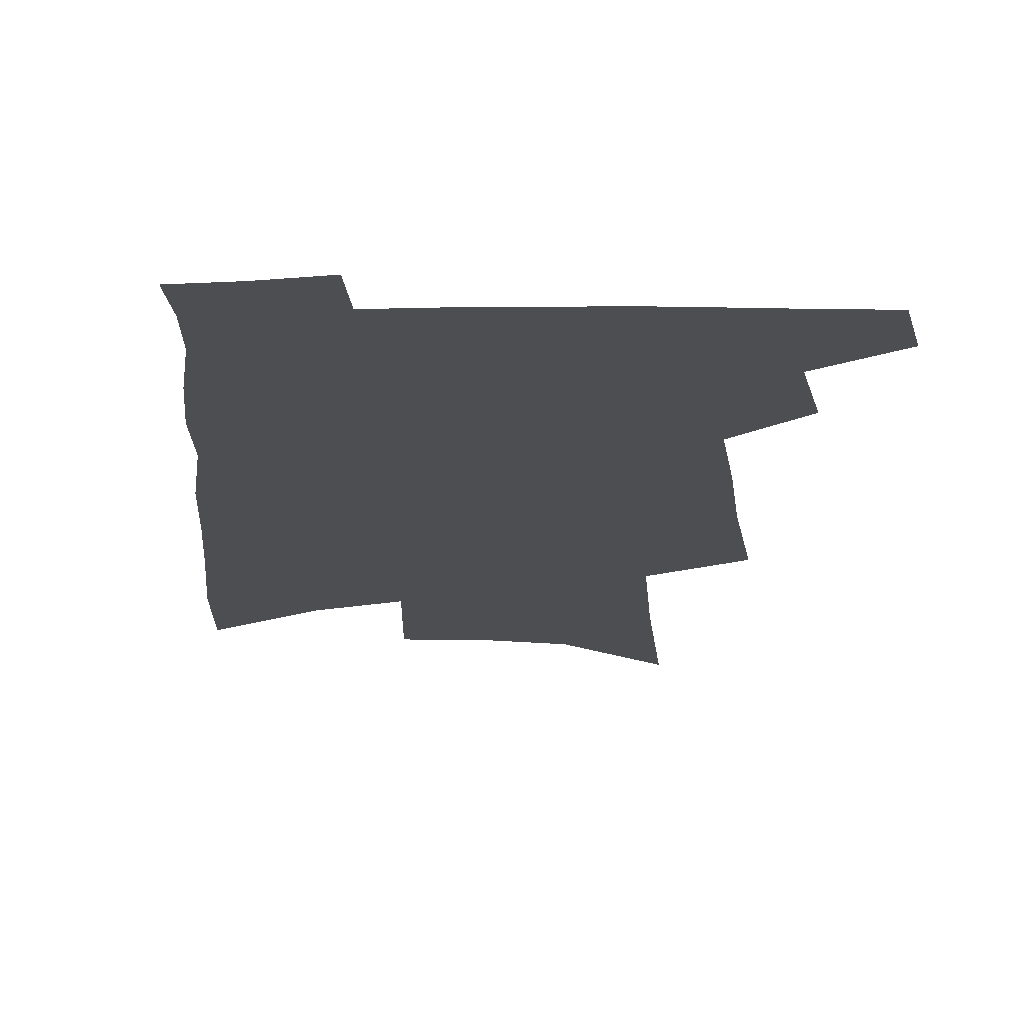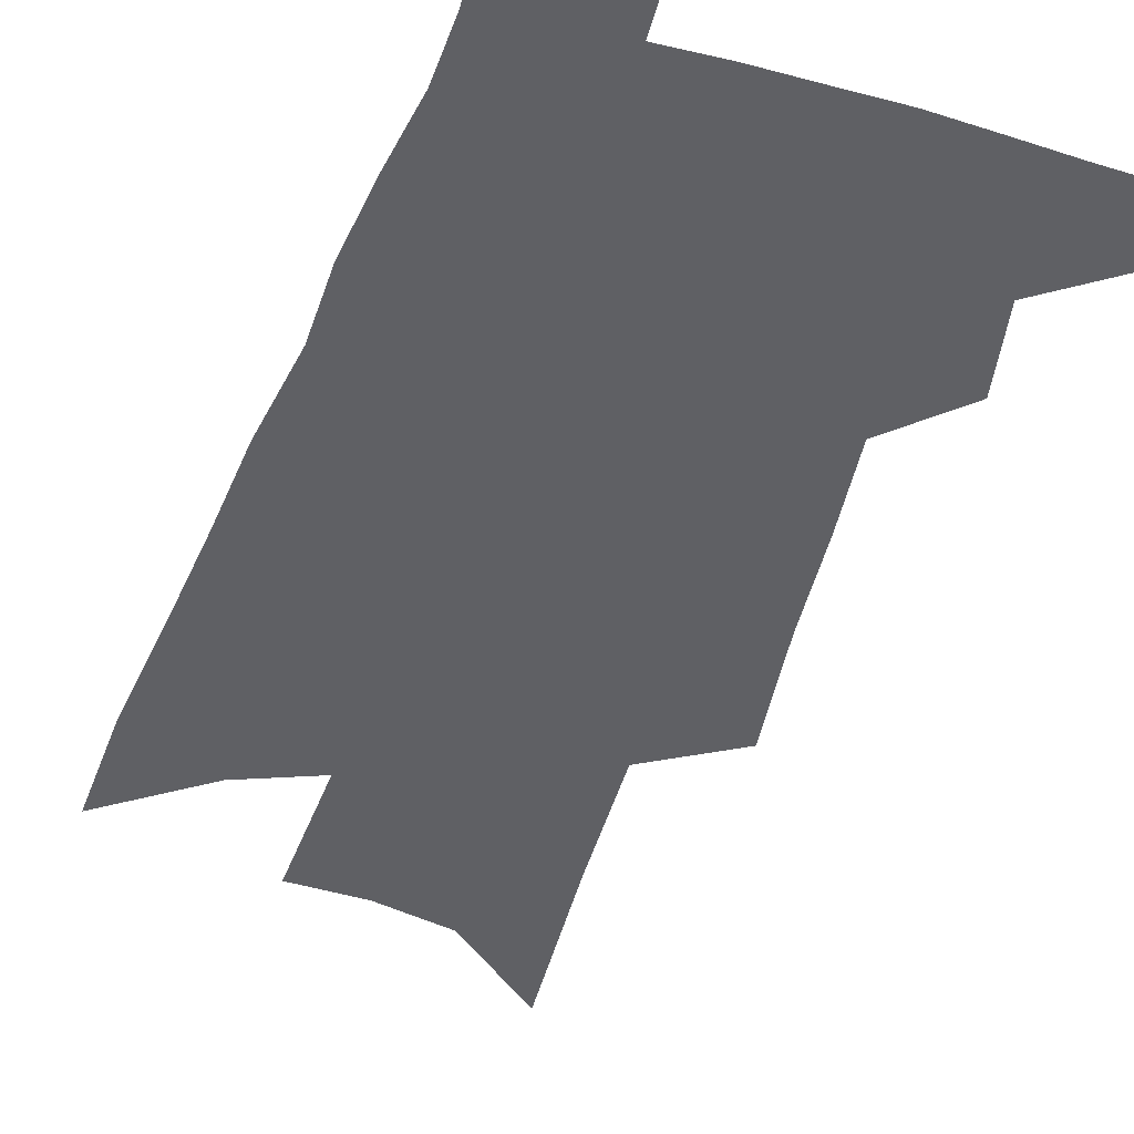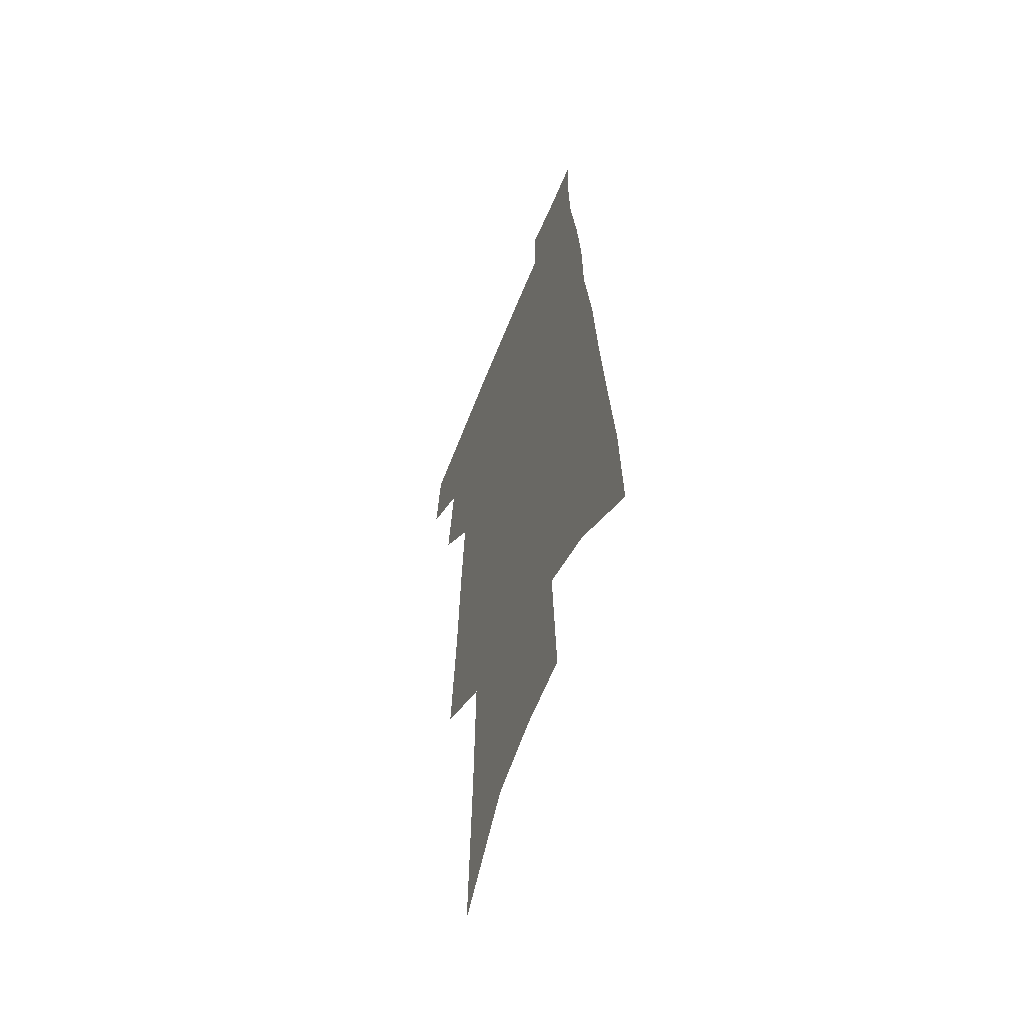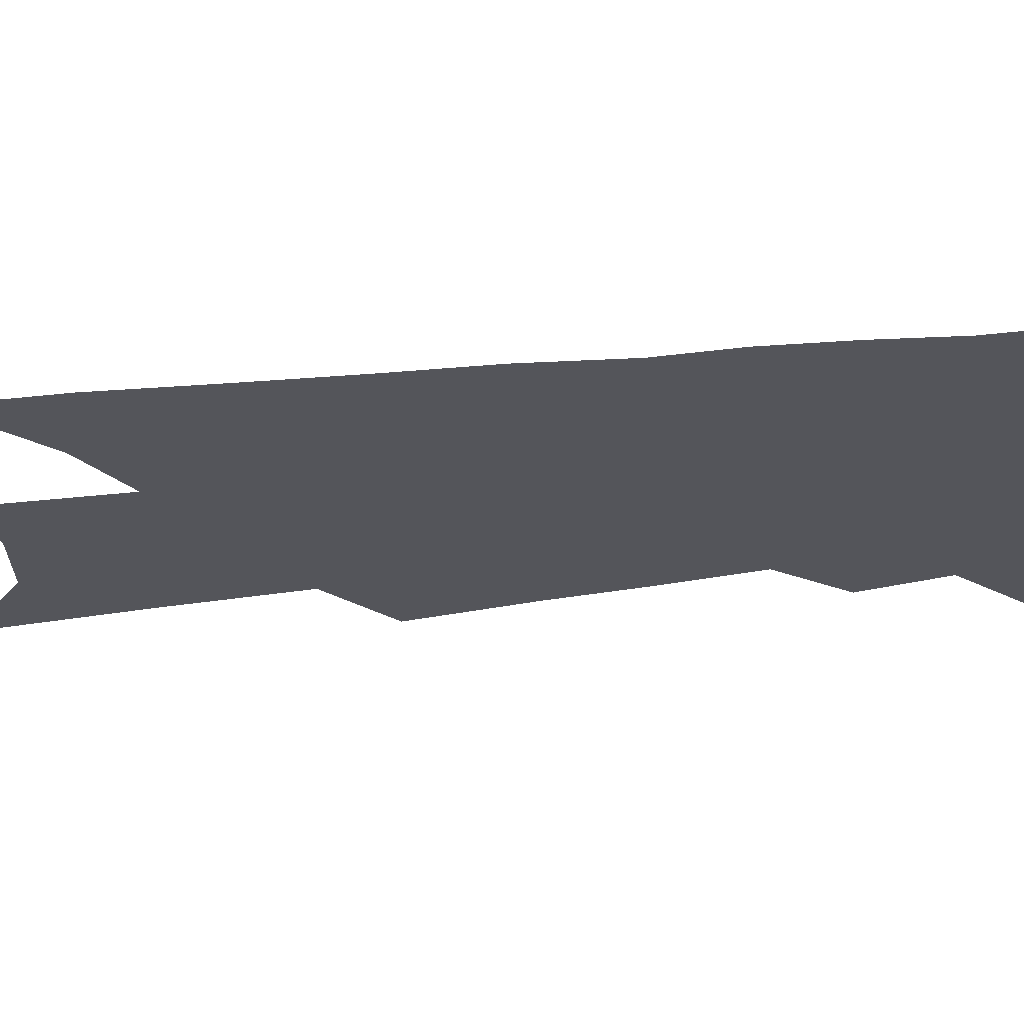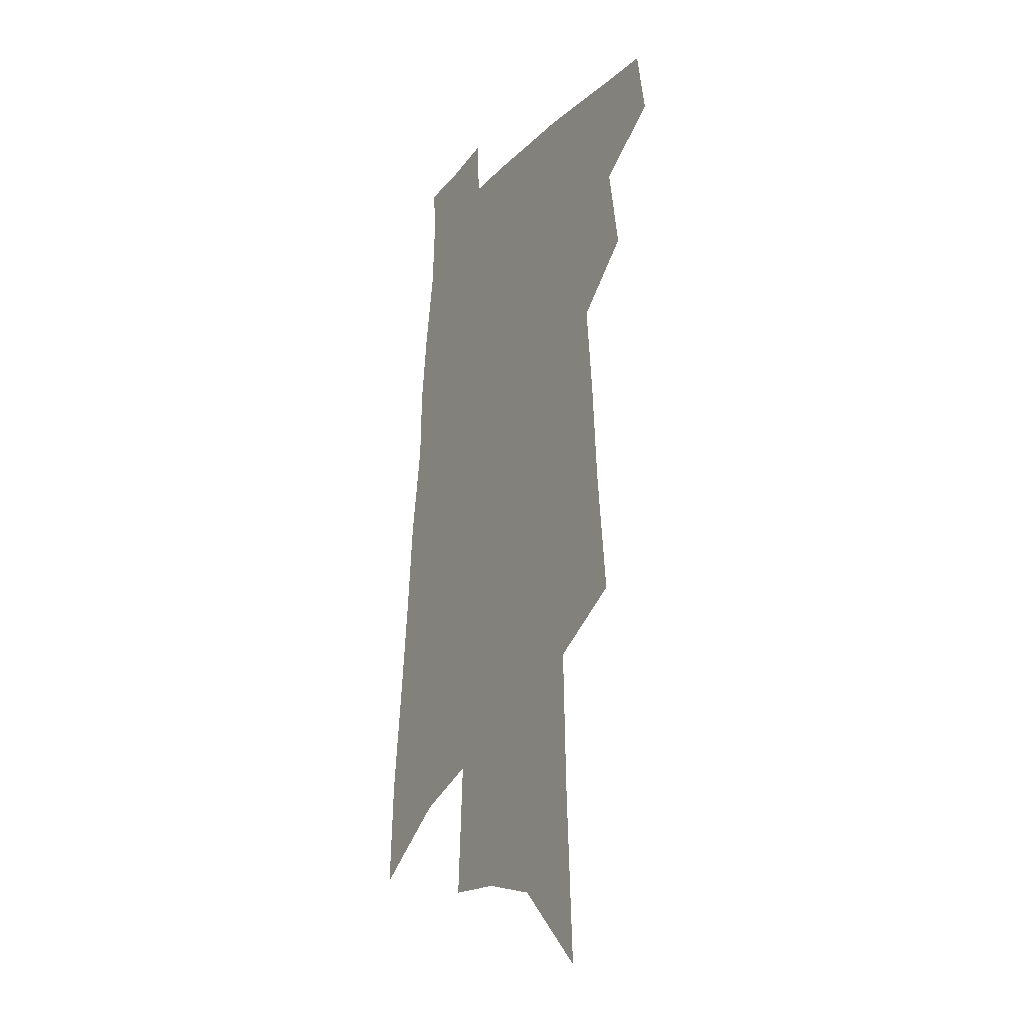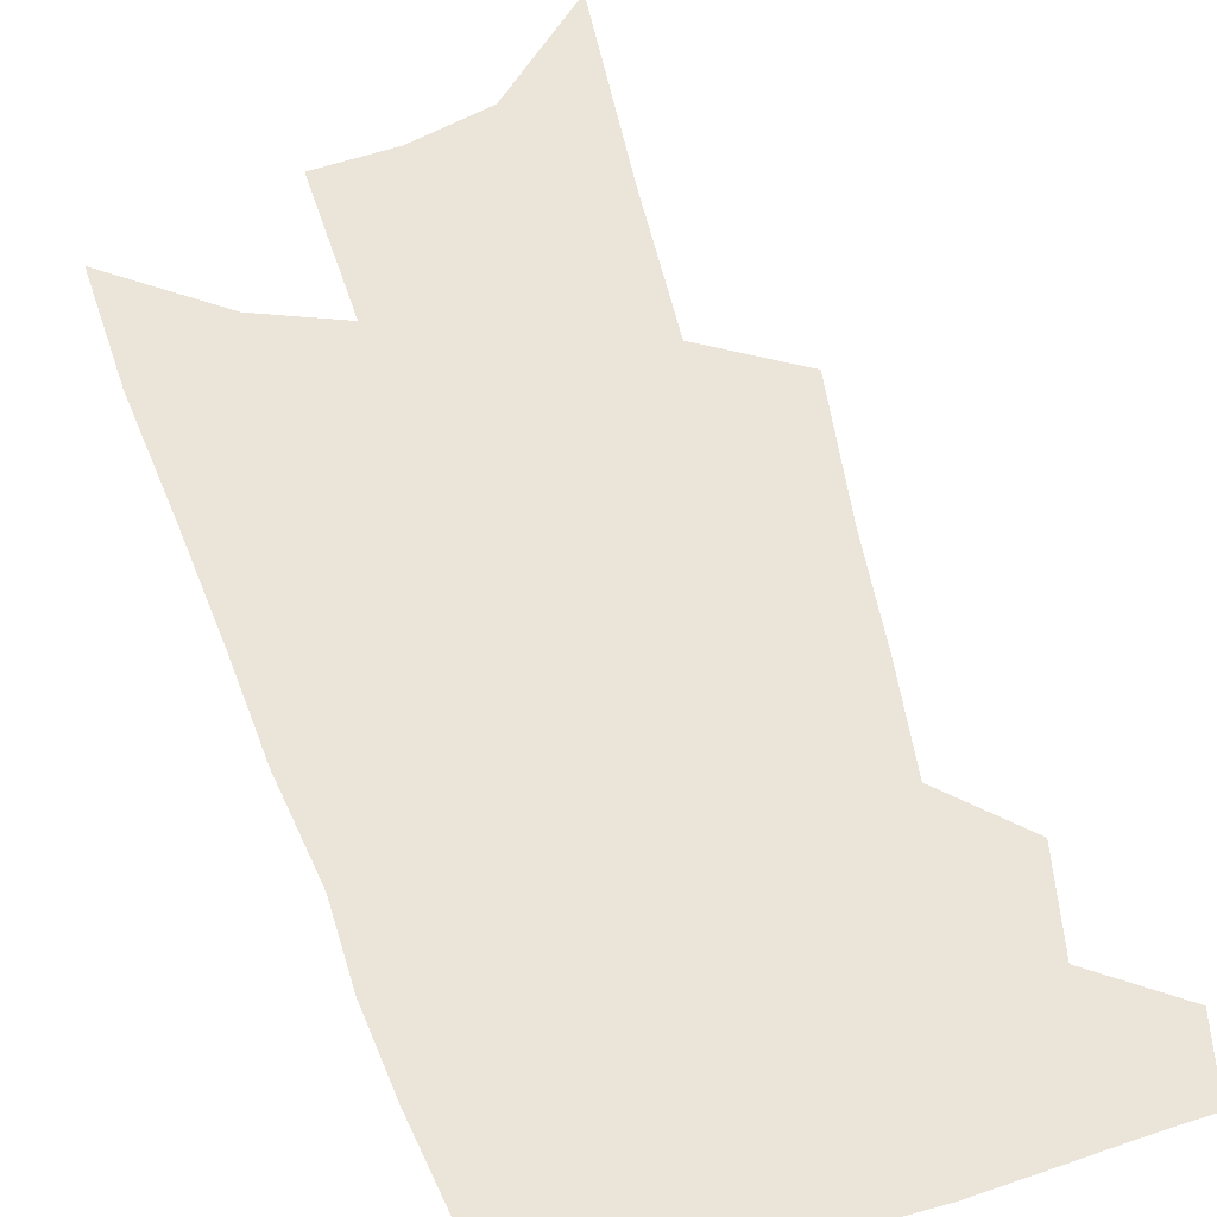
<metadata>
{"format":"obj","ext":"obj","renderer":"f3d","projection":"perspective","resolution":1024,"background":"white","views":[{"elev":-16.6,"azim":-177.6,"up":"+Z"},{"elev":-43.8,"azim":163.9,"up":"+Z"},{"elev":-55.8,"azim":69.0,"up":"+Y"},{"elev":-25.0,"azim":104.6,"up":"+Z"},{"elev":-21.5,"azim":-120.2,"up":"+Y"},{"elev":59.3,"azim":165.1,"up":"+Z"}]}
</metadata>
<code>
v 561.5 404.3 0
v 564.2 418.7 0
v 573.7 375.8 0
v 576.8 394.1 0
v 577.2 407.3 0
v 576.5 419.6 0
v 581.1 295.1 0
v 584 322 0
v 585.4 343.4 0
v 587.3 363.5 0
v 588 379.3 0
v 590 395.7 0
v 589.9 408.3 0
v 588.7 420.6 0
v 596.3 217.5 0
v 598.2 255.7 0
v 599 285 0
v 599.7 309.7 0
v 600.6 332 0
v 600.9 350.7 0
v 601.6 368.1 0
v 602.4 383.8 0
v 602.6 397 0
v 602.6 409.2 0
v 601.2 421.6 0
v 614.7 235.4 0
v 614.7 267.7 0
v 614.1 291.7 0
v 614.2 315.9 0
v 614 335.2 0
v 614 353.3 0
v 614.2 369.7 0
v 614.5 384.9 0
v 614.5 397.5 0
v 614.4 409.8 0
v 613.9 421.9 0
v 630.3 239.5 0
v 629.3 271.7 0
v 628.2 295.4 0
v 627.6 316 0
v 627 336.7 0
v 626.6 354.5 0
v 626.4 370.8 0
v 626.3 385.3 0
v 626.3 397.9 0
v 626.4 410.2 0
v 626.1 422.2 0
v 645.8 240.5 0
v 644.1 269.4 0
v 642.4 294.1 0
v 640.9 316.2 0
v 640.1 335 0
v 639.3 353.2 0
v 638.6 369.5 0
v 638.2 384.4 0
v 638.1 397.6 0
v 638.1 410.3 0
v 638.5 422.1 0
v 638.9 434.8 0
v 660.4 263.4 0
v 658.1 288.2 0
v 655.9 310.9 0
v 653.7 331.9 0
v 653.5 348.7 0
v 651.8 366.5 0
v 651 381.9 0
v 650.3 396.3 0
v 649.7 409.7 0
v 650.1 421.5 0
v 651.3 433 0
v 681 249.3 0
v 679.6 272.7 0
v 676.5 297 0
v 674 319.1 0
v 672 338.7 0
v 668.7 358.9 0
v 668.2 374.6 0
v 666.1 390.8 0
v 663.3 407.1 0
v 662.6 420.2 0
v 663.1 432.2 0
f 4 5 1
f 1 5 2
f 5 6 2
f 10 11 3
f 3 11 4
f 11 12 4
f 4 12 5
f 12 13 5
f 5 13 6
f 13 14 6
f 17 18 7
f 7 18 8
f 18 19 8
f 8 19 9
f 19 20 9
f 9 20 10
f 20 21 10
f 10 21 11
f 21 22 11
f 11 22 12
f 22 23 12
f 12 23 13
f 23 24 13
f 13 24 14
f 24 25 14
f 15 26 16
f 26 27 16
f 16 27 17
f 27 28 17
f 17 28 18
f 28 29 18
f 18 29 19
f 29 30 19
f 19 30 20
f 30 31 20
f 20 31 21
f 31 32 21
f 21 32 22
f 32 33 22
f 22 33 23
f 33 34 23
f 23 34 24
f 34 35 24
f 24 35 25
f 35 36 25
f 26 37 27
f 37 38 27
f 27 38 28
f 38 39 28
f 28 39 29
f 39 40 29
f 29 40 30
f 40 41 30
f 30 41 31
f 41 42 31
f 31 42 32
f 42 43 32
f 32 43 33
f 43 44 33
f 33 44 34
f 44 45 34
f 34 45 35
f 45 46 35
f 35 46 36
f 46 47 36
f 37 48 38
f 48 49 38
f 38 49 39
f 49 50 39
f 39 50 40
f 50 51 40
f 40 51 41
f 51 52 41
f 41 52 42
f 52 53 42
f 42 53 43
f 53 54 43
f 43 54 44
f 54 55 44
f 44 55 45
f 55 56 45
f 45 56 46
f 56 57 46
f 46 57 47
f 57 58 47
f 49 60 50
f 60 61 50
f 50 61 51
f 61 62 51
f 51 62 52
f 62 63 52
f 52 63 53
f 63 64 53
f 53 64 54
f 64 65 54
f 54 65 55
f 65 66 55
f 55 66 56
f 66 67 56
f 56 67 57
f 67 68 57
f 57 68 58
f 68 69 58
f 58 69 59
f 69 70 59
f 60 71 61
f 71 72 61
f 61 72 62
f 72 73 62
f 62 73 63
f 73 74 63
f 63 74 64
f 74 75 64
f 64 75 65
f 75 76 65
f 65 76 66
f 76 77 66
f 66 77 67
f 77 78 67
f 67 78 68
f 78 79 68
f 68 79 69
f 79 80 69
f 69 80 70
f 80 81 70

</code>
